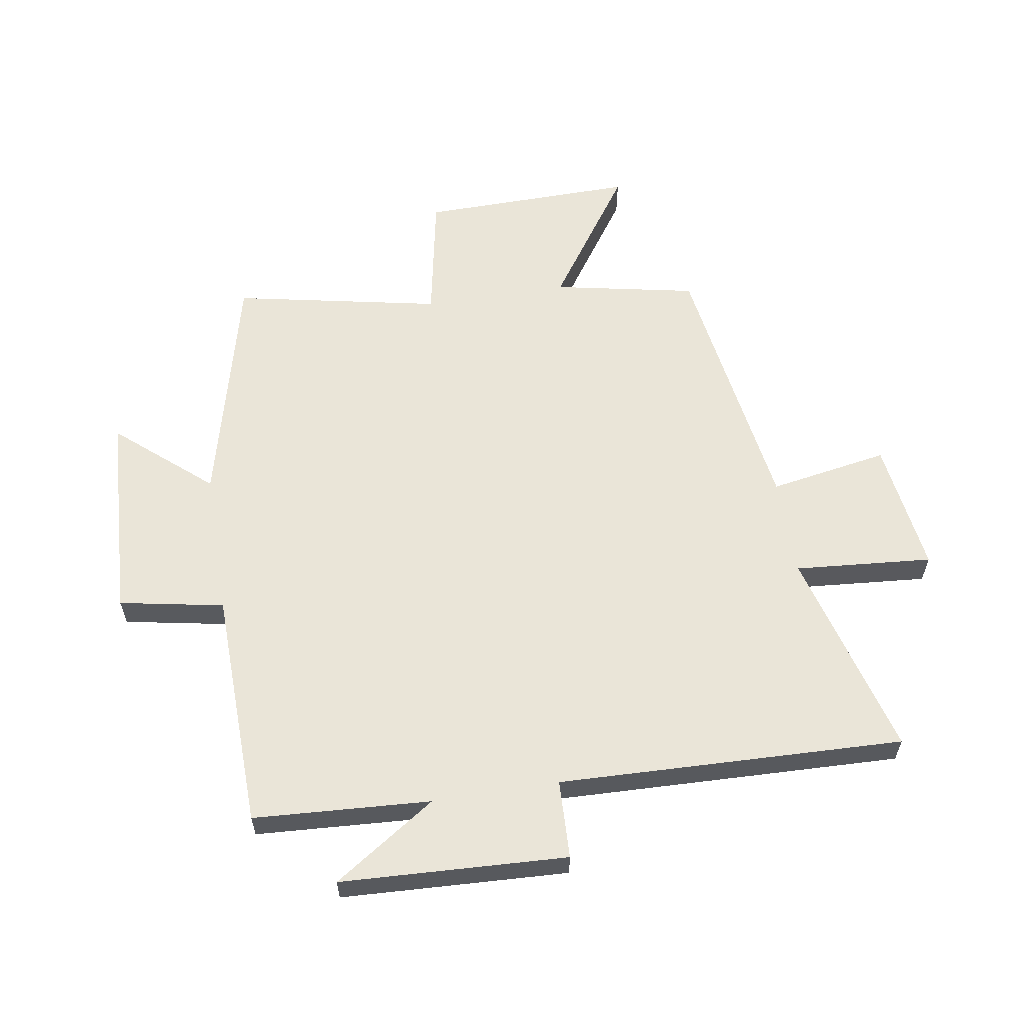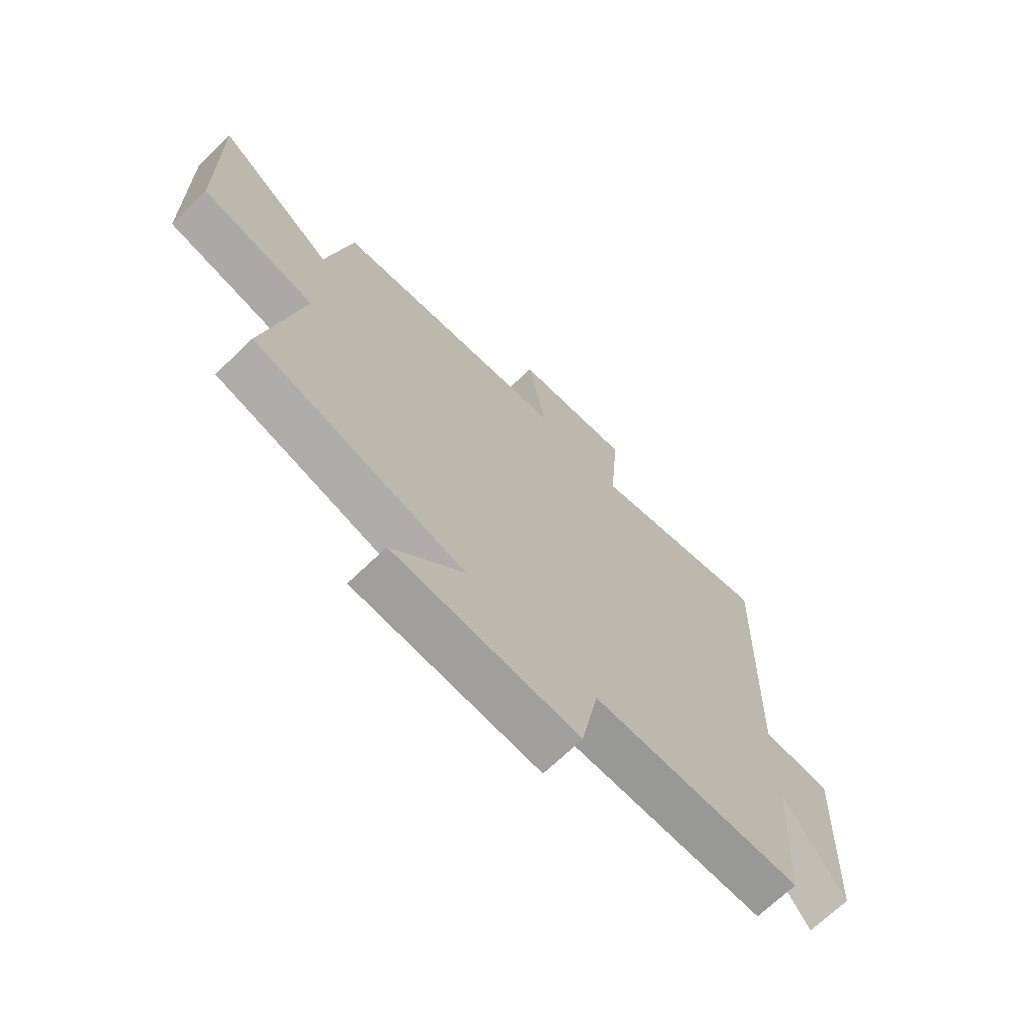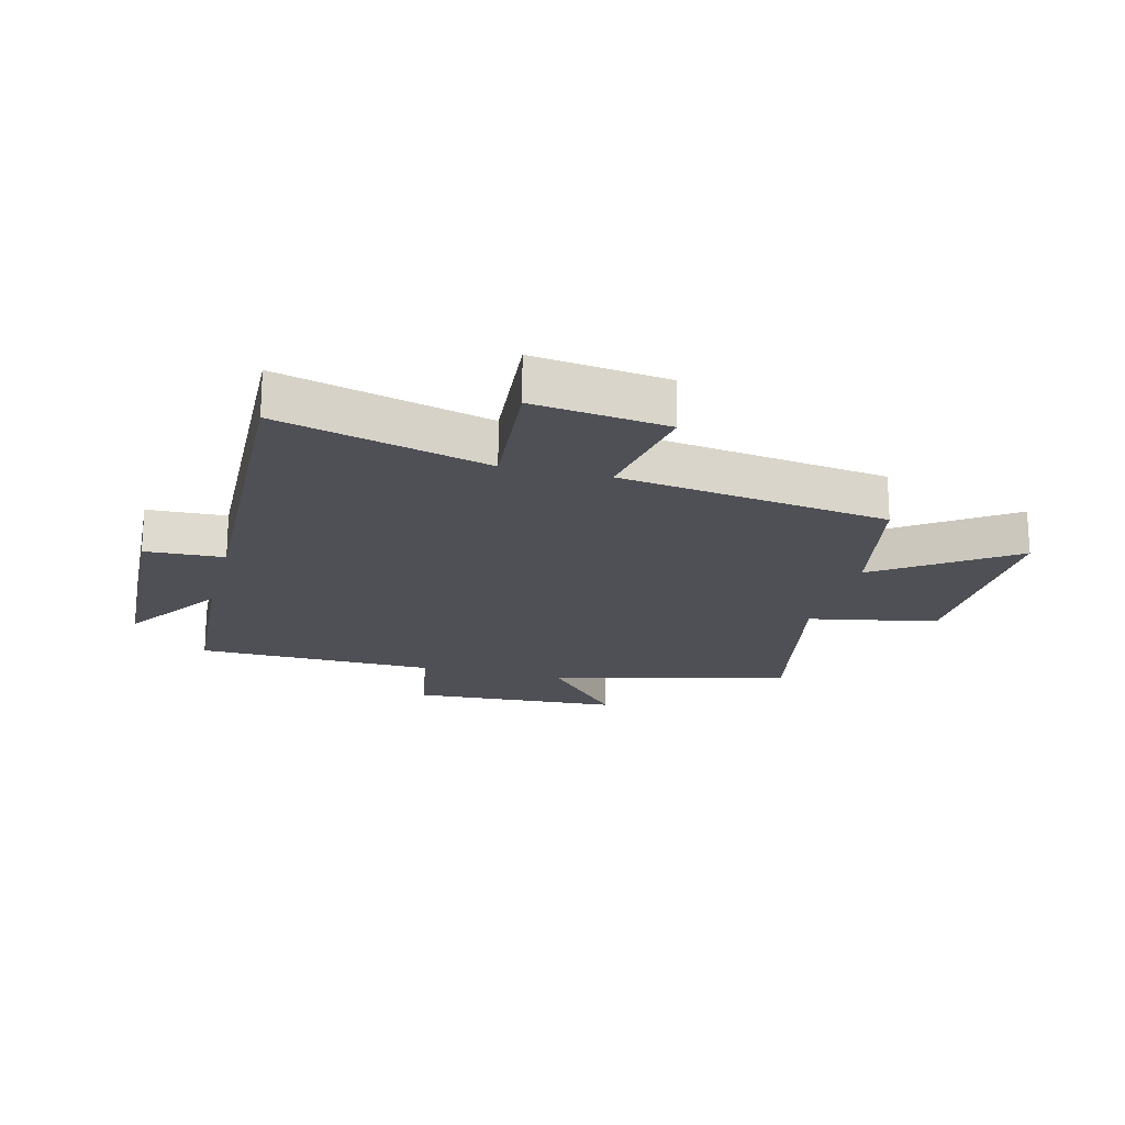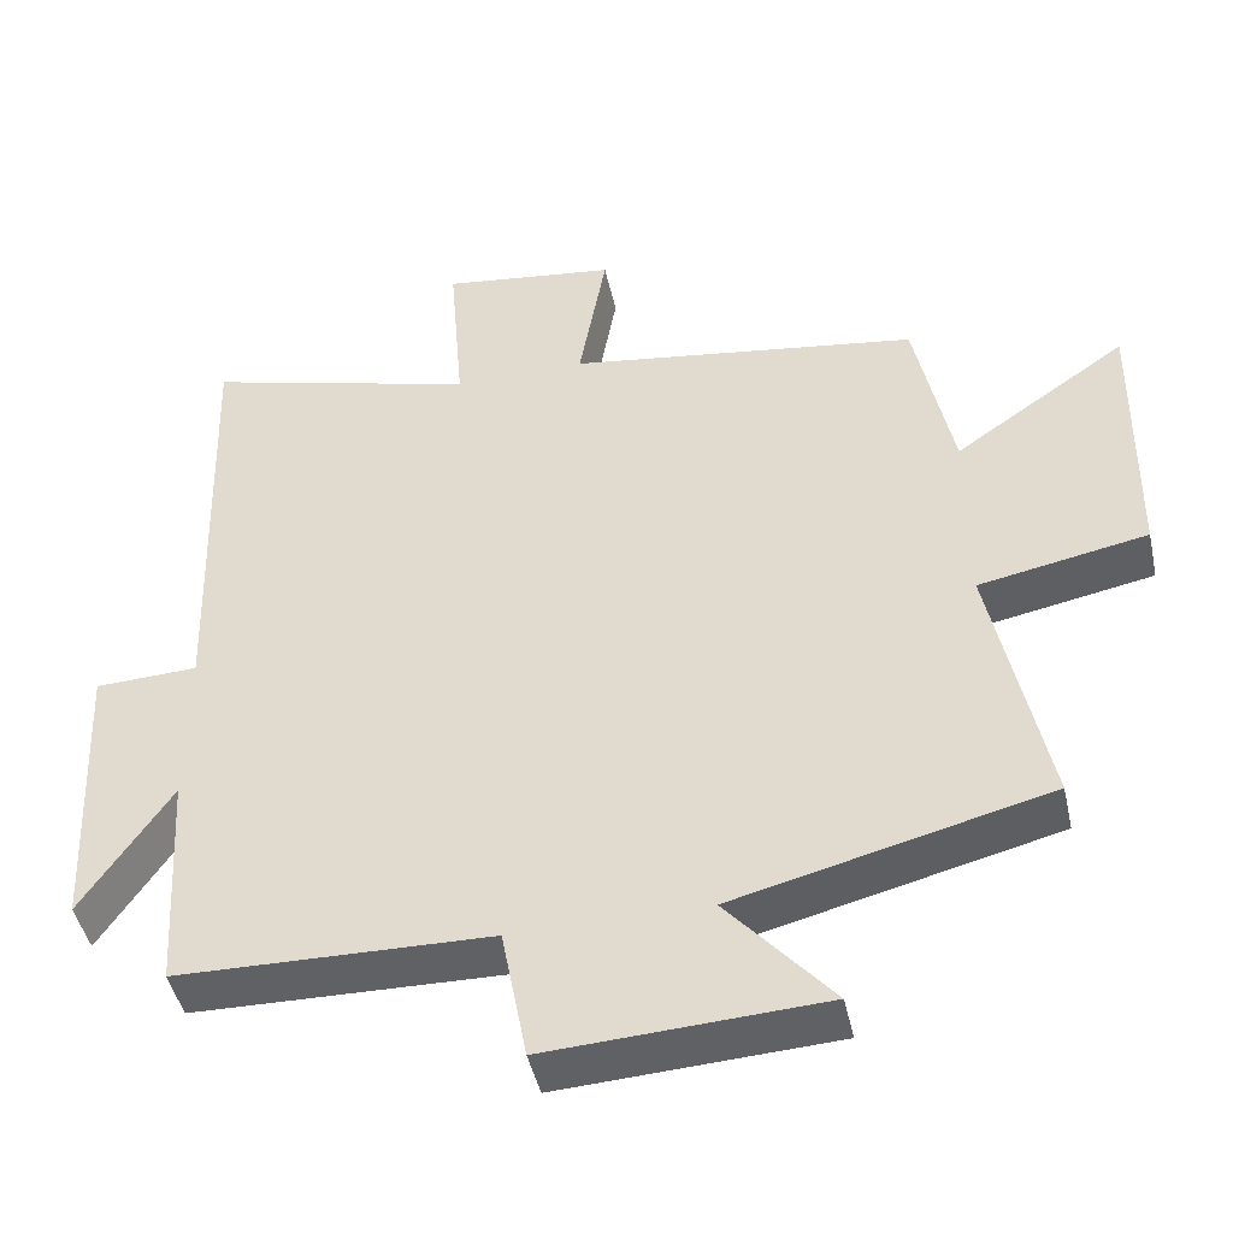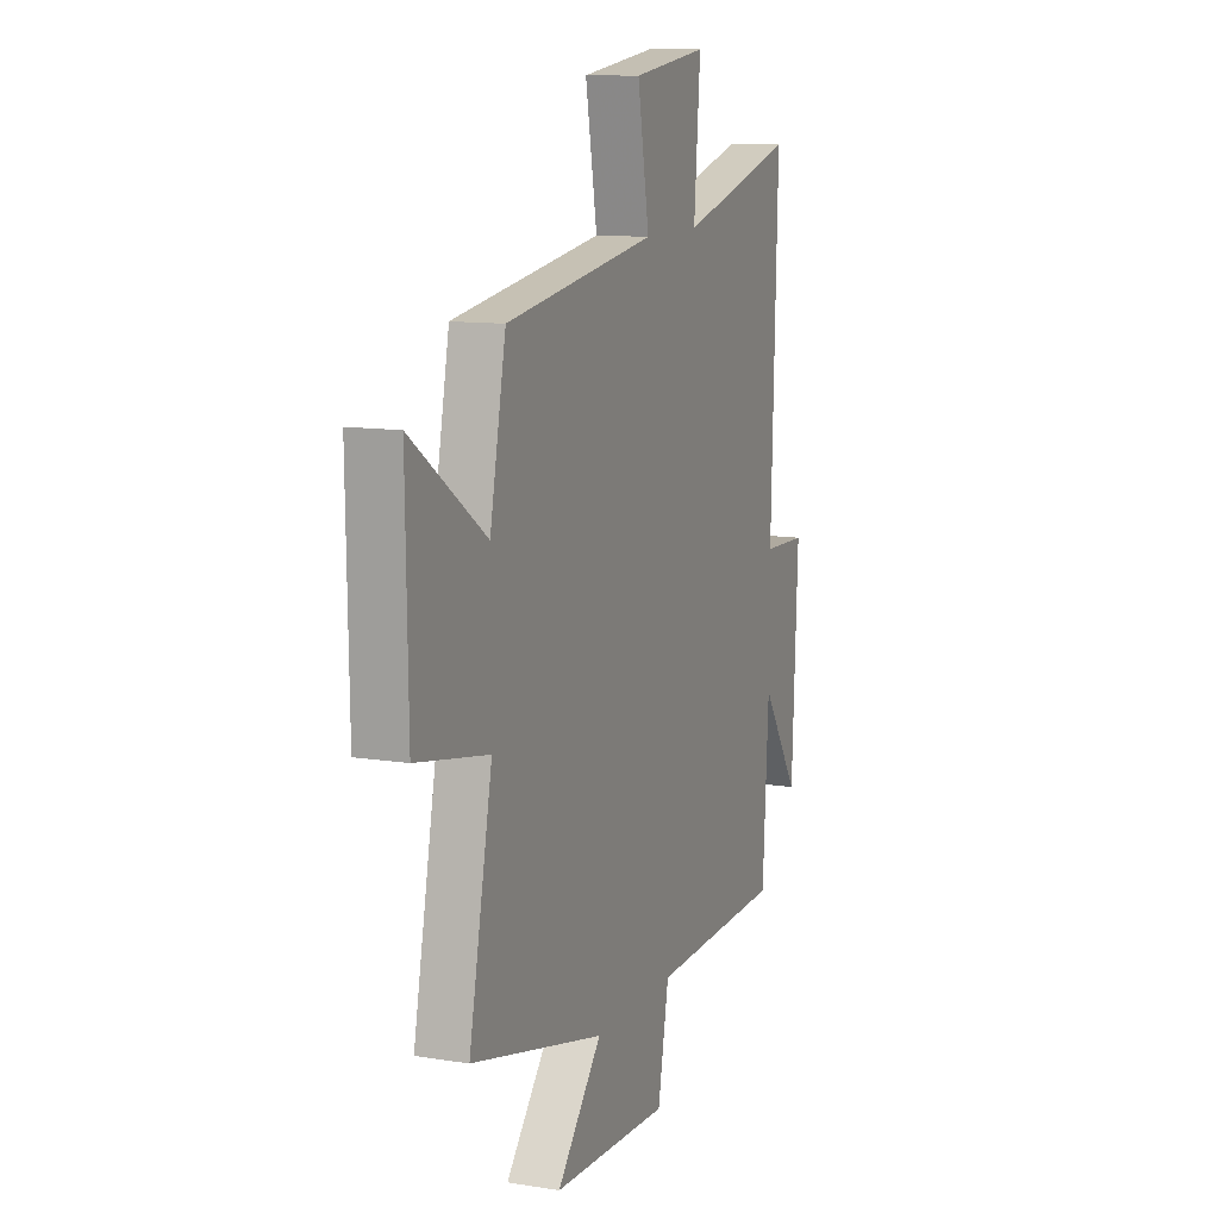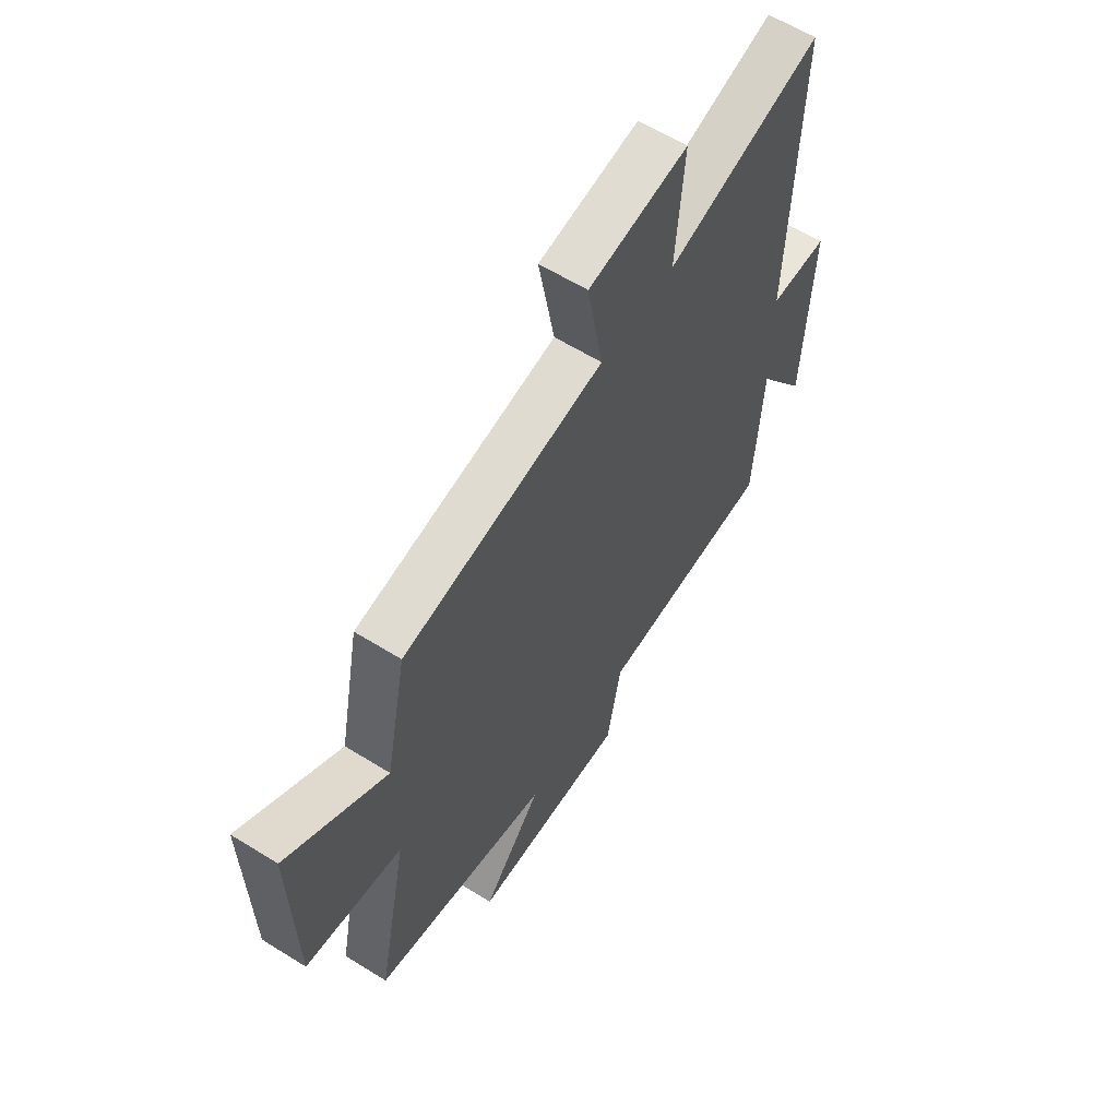
<metadata>
{"format":"obj","ext":"obj","renderer":"f3d","projection":"perspective","resolution":1024,"background":"white","views":[{"elev":59.3,"azim":-99.2,"up":"+Y"},{"elev":-69.4,"azim":133.9,"up":"+Z"},{"elev":-19.4,"azim":-14.2,"up":"+Y"},{"elev":-45.8,"azim":12.4,"up":"+Z"},{"elev":11.3,"azim":111.5,"up":"+Z"},{"elev":61.0,"azim":122.4,"up":"+Z"}]}
</metadata>
<code>
v -0.519 0.07 0.595
v -0.169 0.07 0.5
v -0.188 0.07 0.73
v 0.036 0.07 0.7
v 0.001 0.07 0.5
v 0.452 0.07 0.433
v 0.5 0.07 0.194
v 0.722 0.07 0.347
v 0.716 0.07 -0.013
v 0.5 0.07 -0.054
v 0.57 0.07 -0.401
v 0.169 0.07 -0.5
v 0.304 0.07 -0.657
v -0.048 0.07 -0.675
v -0.081 0.07 -0.5
v -0.482 0.07 -0.49
v -0.5 0.07 -0.194
v -0.614 0.07 -0.365
v -0.632 0.07 0.013
v -0.5 0.07 0.018
v -0.519 0 0.595
v -0.169 0 0.5
v -0.188 0 0.73
v 0.036 0 0.7
v 0.001 0 0.5
v 0.452 0 0.433
v 0.5 0 0.194
v 0.722 0 0.347
v 0.716 0 -0.013
v 0.5 0 -0.054
v 0.57 0 -0.401
v 0.169 0 -0.5
v 0.304 0 -0.657
v -0.048 0 -0.675
v -0.081 0 -0.5
v -0.482 0 -0.49
v -0.5 0 -0.194
v -0.614 0 -0.365
v -0.632 0 0.013
v -0.5 0 0.018
f 17 18 19 20
f 15 16 17 20
f 15 20 1 2
f 12 13 14 15
f 10 11 12 15
f 10 15 2
f 7 8 9 10
f 5 6 7 10
f 5 10 2
f 2 3 4 5
f 40 39 38 37
f 40 37 36 35
f 22 21 40 35
f 35 34 33 32
f 35 32 31 30
f 22 35 30
f 30 29 28 27
f 30 27 26 25
f 22 30 25
f 25 24 23 22
f 1 21 22 2
f 2 22 23 3
f 3 23 24 4
f 4 24 25 5
f 5 25 26 6
f 6 26 27 7
f 7 27 28 8
f 8 28 29 9
f 9 29 30 10
f 10 30 31 11
f 11 31 32 12
f 12 32 33 13
f 13 33 34 14
f 14 34 35 15
f 15 35 36 16
f 16 36 37 17
f 17 37 38 18
f 18 38 39 19
f 19 39 40 20
f 20 40 21 1

</code>
